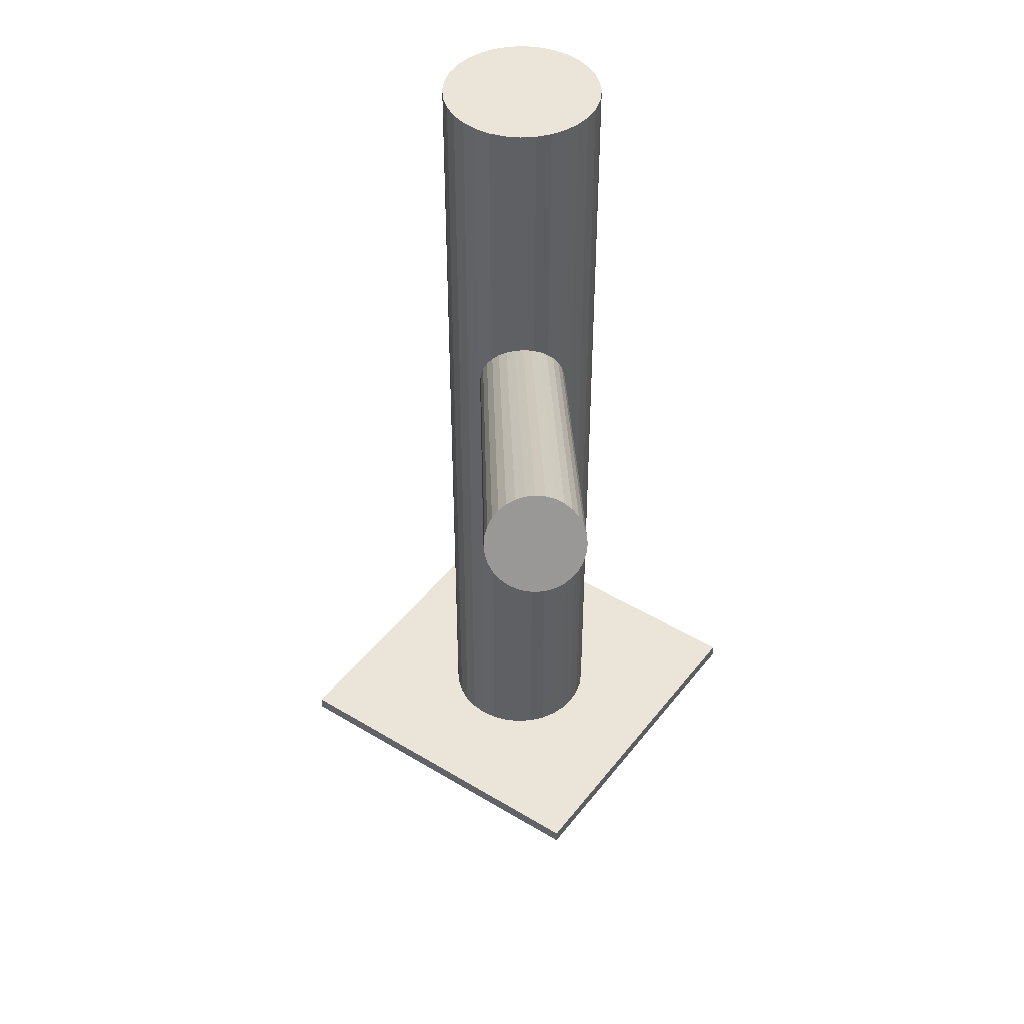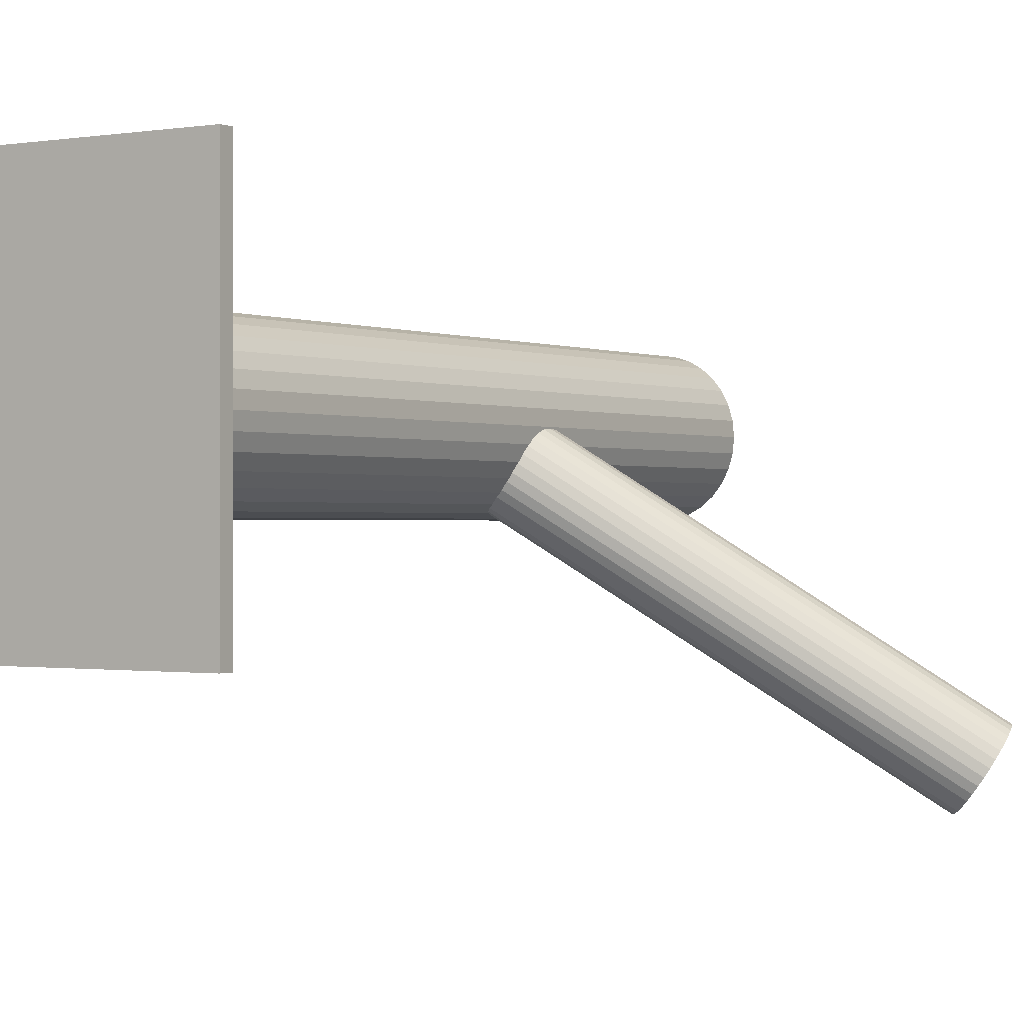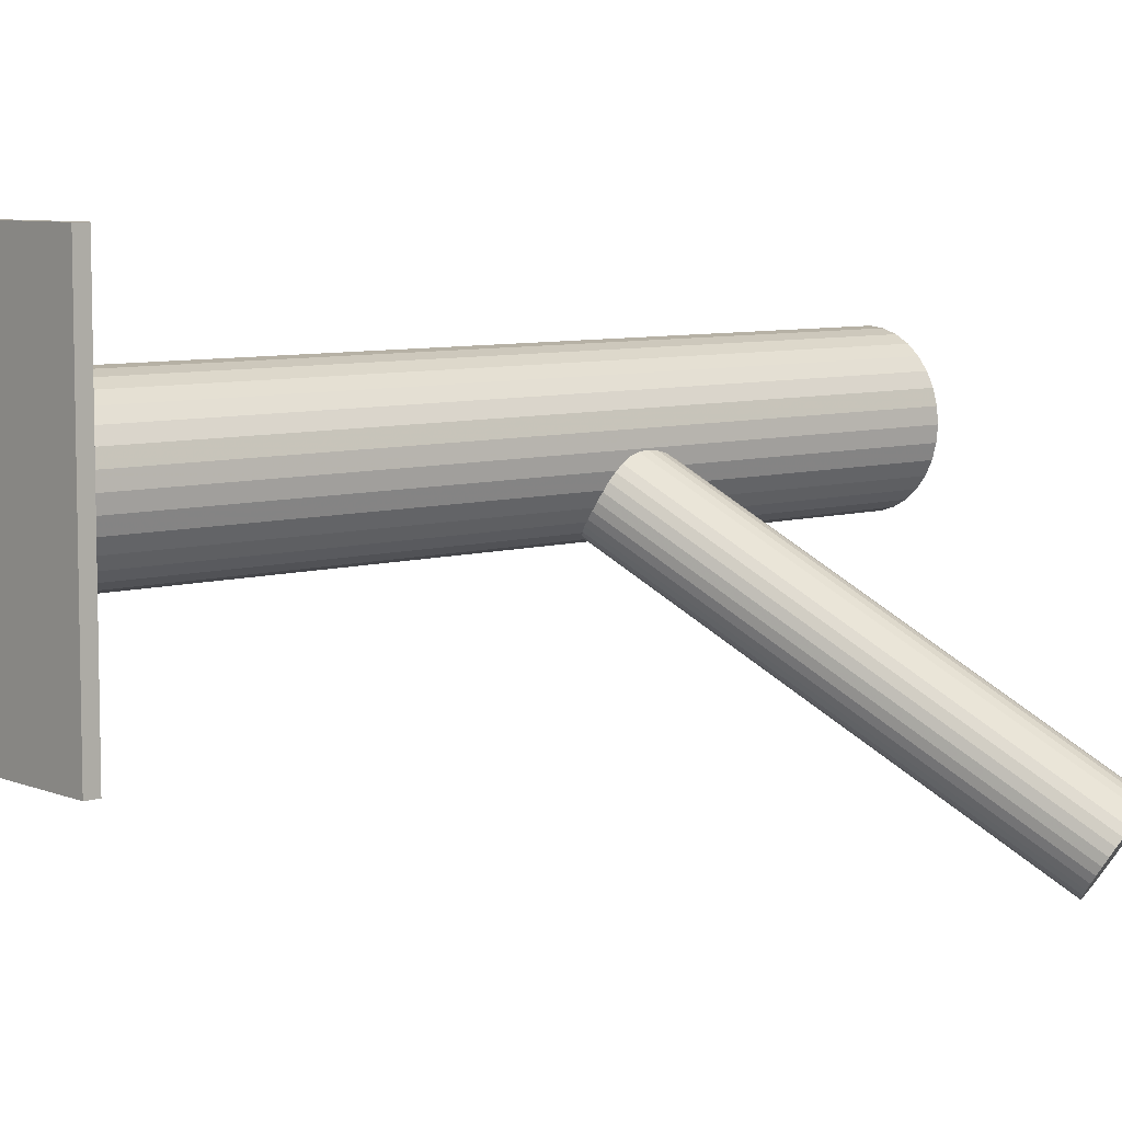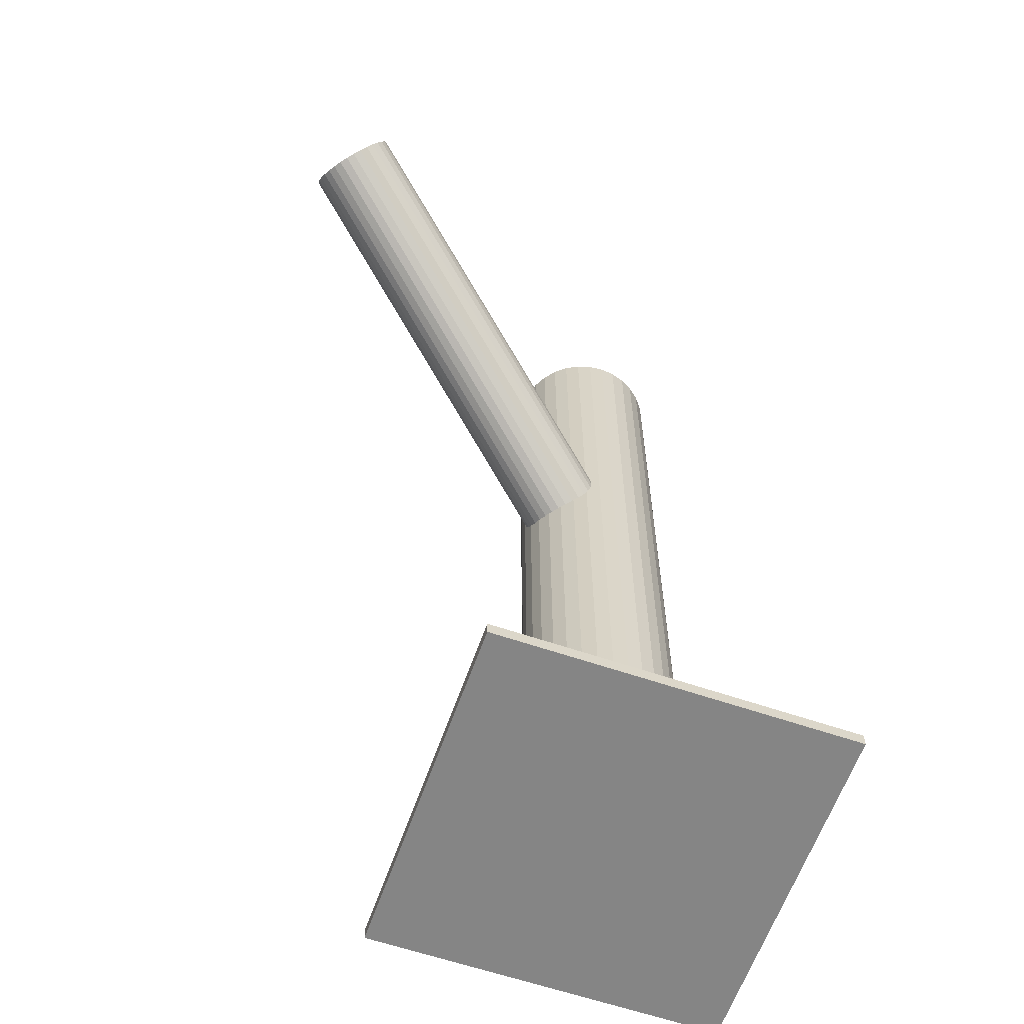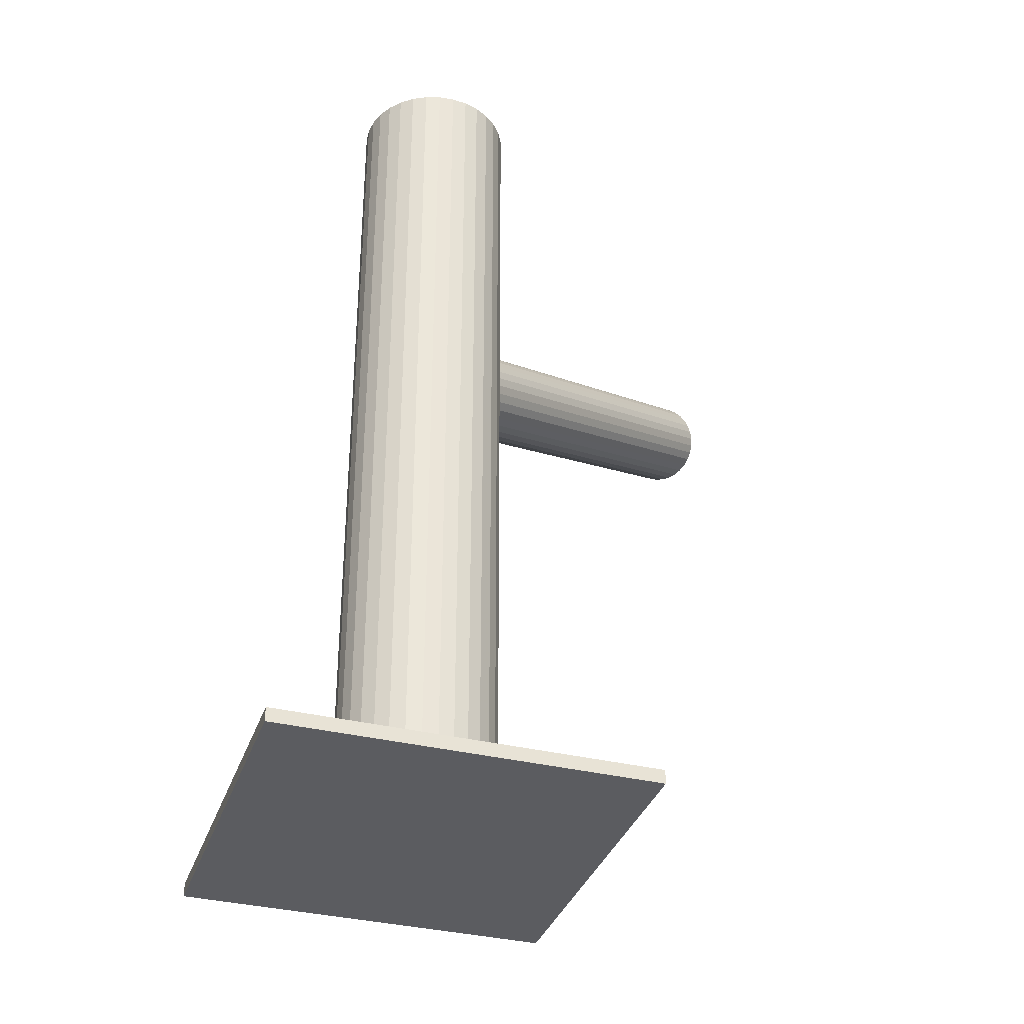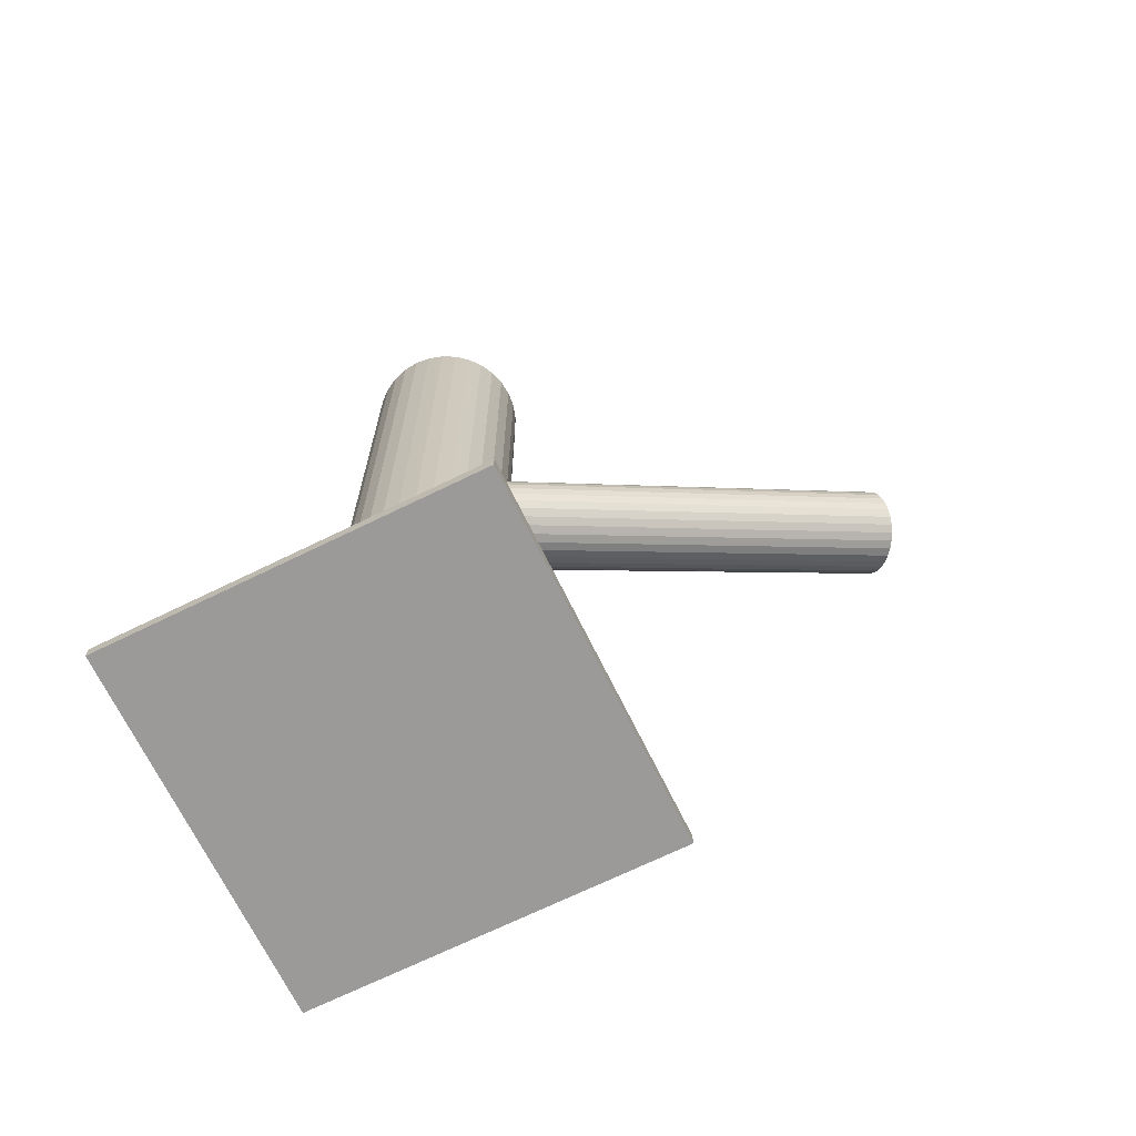
<metadata>
{"format":"obj","ext":"obj","renderer":"f3d","projection":"perspective","resolution":1024,"background":"white","views":[{"elev":45.4,"azim":-54.9,"up":"+Z"},{"elev":-0.3,"azim":-147.3,"up":"+Y"},{"elev":7.3,"azim":-131.0,"up":"+Y"},{"elev":-61.8,"azim":-19.2,"up":"+Z"},{"elev":-35.2,"azim":162.0,"up":"+Z"},{"elev":-69.4,"azim":-153.9,"up":"+Z"}]}
</metadata>
<code>
v 0.03209 0.01936 0.1204
v 0.03209 0.01936 -0.1204
v 0.03209 -0.001701 0.1204
v 0.03209 -0.001701 -0.1204
v 0.03209 0.04042 0.1204
v 0.03209 0.04042 -0.1204
v 0.04379 0.001848 0.1204
v 0.04379 0.001848 -0.1204
v 0.04379 0.03687 0.1204
v 0.04379 0.03687 -0.1204
v 0.02403 -9.849e-05 0.1204
v 0.02403 -9.849e-05 -0.1204
v 0.02403 0.03881 0.1204
v 0.02403 0.03881 -0.1204
v 0.01103 0.01936 0.1204
v 0.01103 0.01936 -0.1204
v 0.01144 0.01525 0.1204
v 0.01144 0.01525 -0.1204
v 0.01144 0.02347 0.1204
v 0.01144 0.02347 -0.1204
v 0.02798 -0.001297 0.1204
v 0.02798 -0.001297 -0.1204
v 0.02798 0.04001 0.1204
v 0.02798 0.04001 -0.1204
v 0.01264 0.0113 0.1204
v 0.01264 0.0113 -0.1204
v 0.01264 0.02742 0.1204
v 0.01264 0.02742 -0.1204
v 0.0172 0.004466 0.1204
v 0.0172 0.004466 -0.1204
v 0.0172 0.03425 0.1204
v 0.0172 0.03425 -0.1204
v 0.01458 0.03106 0.1204
v 0.01458 0.03106 -0.1204
v 0.01458 0.007657 0.1204
v 0.01458 0.007657 -0.1204
v 0.0496 0.03106 0.1204
v 0.0496 0.03106 -0.1204
v 0.0496 0.007657 0.1204
v 0.0496 0.007657 -0.1204
v 0.04698 0.004466 0.1204
v 0.04698 0.004466 -0.1204
v 0.04698 0.03425 0.1204
v 0.04698 0.03425 -0.1204
v 0.05155 0.0113 0.1204
v 0.05155 0.0113 -0.1204
v 0.05155 0.02742 0.1204
v 0.05155 0.02742 -0.1204
v 0.0362 -0.001297 0.1204
v 0.0362 -0.001297 -0.1204
v 0.0362 0.04001 0.1204
v 0.0362 0.04001 -0.1204
v 0.05275 0.01525 0.1204
v 0.05275 0.01525 -0.1204
v 0.05275 0.02347 0.1204
v 0.05275 0.02347 -0.1204
v 0.05315 0.01936 0.1204
v 0.05315 0.01936 -0.1204
v 0.04015 -9.849e-05 0.1204
v 0.04015 -9.849e-05 -0.1204
v 0.04015 0.03881 0.1204
v 0.04015 0.03881 -0.1204
v 0.02039 0.001848 0.1204
v 0.02039 0.001848 -0.1204
v 0.02039 0.03687 0.1204
v 0.02039 0.03687 -0.1204
v -0.07221 -0.0575 0.08273
v 0.03209 0.01936 0.02559
v -0.07617 -0.06041 0.07158
v 0.02813 0.01644 0.01444
v -0.06826 -0.05458 0.09387
v 0.03605 0.02227 0.03674
v -0.06579 -0.05856 0.09303
v 0.03851 0.0183 0.03589
v -0.0731 -0.06394 0.07243
v 0.0312 0.01291 0.01529
v -0.06435 -0.06655 0.0849
v 0.03995 0.01031 0.02776
v -0.0659 -0.06768 0.08055
v 0.03841 0.009169 0.02341
v -0.08012 -0.05262 0.07485
v 0.02418 0.02423 0.01771
v -0.07452 -0.0485 0.09061
v 0.02978 0.02835 0.03347
v -0.07952 -0.05447 0.07346
v 0.02479 0.02238 0.01632
v -0.07294 -0.04962 0.092
v 0.03137 0.02723 0.03486
v -0.06692 -0.05655 0.09366
v 0.03738 0.0203 0.03652
v -0.07468 -0.06227 0.0718
v 0.02962 0.01458 0.01466
v -0.06402 -0.06544 0.08699
v 0.04028 0.01141 0.02985
v -0.06705 -0.06767 0.07846
v 0.03725 0.00918 0.02132
v -0.08042 -0.05096 0.07654
v 0.02388 0.02589 0.0194
v -0.07602 -0.04772 0.08892
v 0.02828 0.02913 0.03178
v -0.07944 -0.04769 0.08273
v 0.02487 0.02916 0.02559
v -0.06499 -0.0673 0.08273
v 0.03932 0.00955 0.02559
v -0.0684 -0.06727 0.07654
v 0.0359 0.009582 0.0194
v -0.06401 -0.06403 0.08892
v 0.0403 0.01282 0.03178
v -0.07737 -0.04732 0.08699
v 0.02693 0.02953 0.02985
v -0.0804 -0.04955 0.07846
v 0.0239 0.0273 0.02132
v -0.06974 -0.05272 0.09366
v 0.03456 0.02413 0.03652
v -0.0775 -0.05844 0.0718
v 0.0268 0.01841 0.01466
v -0.07149 -0.06537 0.07346
v 0.03282 0.01148 0.01632
v -0.06491 -0.06052 0.092
v 0.0394 0.01633 0.03486
v -0.0699 -0.06649 0.07485
v 0.0344 0.01036 0.01771
v -0.0643 -0.06237 0.09061
v 0.04 0.01448 0.03347
v -0.07853 -0.04731 0.0849
v 0.02578 0.02954 0.02776
v -0.08007 -0.04845 0.08055
v 0.02423 0.02841 0.02341
v -0.07132 -0.05105 0.09303
v 0.03298 0.0258 0.03589
v -0.07863 -0.05644 0.07243
v 0.02567 0.02042 0.01529
v -0.01624 -0.02897 -0.1204
v -0.01624 -0.02897 -0.1168
v -0.01624 0.06768 -0.1204
v -0.01624 0.06768 -0.1168
v 0.08042 -0.02897 -0.1204
v 0.08042 -0.02897 -0.1168
v 0.08042 0.06768 -0.1204
v 0.08042 0.06768 -0.1168
f 58 2 56
f 58 56 57
f 57 56 55
f 57 55 1
f 56 2 48
f 56 48 55
f 55 48 47
f 55 47 1
f 48 2 38
f 48 38 47
f 47 38 37
f 47 37 1
f 38 2 44
f 38 44 37
f 37 44 43
f 37 43 1
f 44 2 10
f 44 10 43
f 43 10 9
f 43 9 1
f 10 2 62
f 10 62 9
f 9 62 61
f 9 61 1
f 62 2 52
f 62 52 61
f 61 52 51
f 61 51 1
f 52 2 6
f 52 6 51
f 51 6 5
f 51 5 1
f 6 2 24
f 6 24 5
f 5 24 23
f 5 23 1
f 24 2 14
f 24 14 23
f 23 14 13
f 23 13 1
f 14 2 66
f 14 66 13
f 13 66 65
f 13 65 1
f 66 2 32
f 66 32 65
f 65 32 31
f 65 31 1
f 32 2 34
f 32 34 31
f 31 34 33
f 31 33 1
f 34 2 28
f 34 28 33
f 33 28 27
f 33 27 1
f 28 2 20
f 28 20 27
f 27 20 19
f 27 19 1
f 20 2 16
f 20 16 19
f 19 16 15
f 19 15 1
f 16 2 18
f 16 18 15
f 15 18 17
f 15 17 1
f 18 2 26
f 18 26 17
f 17 26 25
f 17 25 1
f 26 2 36
f 26 36 25
f 25 36 35
f 25 35 1
f 36 2 30
f 36 30 35
f 35 30 29
f 35 29 1
f 30 2 64
f 30 64 29
f 29 64 63
f 29 63 1
f 64 2 12
f 64 12 63
f 63 12 11
f 63 11 1
f 12 2 22
f 12 22 11
f 11 22 21
f 11 21 1
f 22 2 4
f 22 4 21
f 21 4 3
f 21 3 1
f 4 2 50
f 4 50 3
f 3 50 49
f 3 49 1
f 50 2 60
f 50 60 49
f 49 60 59
f 49 59 1
f 60 2 8
f 60 8 59
f 59 8 7
f 59 7 1
f 8 2 42
f 8 42 7
f 7 42 41
f 7 41 1
f 42 2 40
f 42 40 41
f 41 40 39
f 41 39 1
f 40 2 46
f 40 46 39
f 39 46 45
f 39 45 1
f 46 2 54
f 46 54 45
f 45 54 53
f 45 53 1
f 54 2 58
f 54 58 53
f 53 58 57
f 53 57 1
f 104 68 78
f 104 78 103
f 103 78 77
f 103 77 67
f 78 68 94
f 78 94 77
f 77 94 93
f 77 93 67
f 94 68 108
f 94 108 93
f 93 108 107
f 93 107 67
f 108 68 124
f 108 124 107
f 107 124 123
f 107 123 67
f 124 68 120
f 124 120 123
f 123 120 119
f 123 119 67
f 120 68 74
f 120 74 119
f 119 74 73
f 119 73 67
f 74 68 90
f 74 90 73
f 73 90 89
f 73 89 67
f 90 68 72
f 90 72 89
f 89 72 71
f 89 71 67
f 72 68 114
f 72 114 71
f 71 114 113
f 71 113 67
f 114 68 130
f 114 130 113
f 113 130 129
f 113 129 67
f 130 68 88
f 130 88 129
f 129 88 87
f 129 87 67
f 88 68 84
f 88 84 87
f 87 84 83
f 87 83 67
f 84 68 100
f 84 100 83
f 83 100 99
f 83 99 67
f 100 68 110
f 100 110 99
f 99 110 109
f 99 109 67
f 110 68 126
f 110 126 109
f 109 126 125
f 109 125 67
f 126 68 102
f 126 102 125
f 125 102 101
f 125 101 67
f 102 68 128
f 102 128 101
f 101 128 127
f 101 127 67
f 128 68 112
f 128 112 127
f 127 112 111
f 127 111 67
f 112 68 98
f 112 98 111
f 111 98 97
f 111 97 67
f 98 68 82
f 98 82 97
f 97 82 81
f 97 81 67
f 82 68 86
f 82 86 81
f 81 86 85
f 81 85 67
f 86 68 132
f 86 132 85
f 85 132 131
f 85 131 67
f 132 68 116
f 132 116 131
f 131 116 115
f 131 115 67
f 116 68 70
f 116 70 115
f 115 70 69
f 115 69 67
f 70 68 92
f 70 92 69
f 69 92 91
f 69 91 67
f 92 68 76
f 92 76 91
f 91 76 75
f 91 75 67
f 76 68 118
f 76 118 75
f 75 118 117
f 75 117 67
f 118 68 122
f 118 122 117
f 117 122 121
f 117 121 67
f 122 68 106
f 122 106 121
f 121 106 105
f 121 105 67
f 106 68 96
f 106 96 105
f 105 96 95
f 105 95 67
f 96 68 80
f 96 80 95
f 95 80 79
f 95 79 67
f 80 68 104
f 80 104 79
f 79 104 103
f 79 103 67
f 134 136 133
f 137 134 133
f 133 136 135
f 135 137 133
f 134 140 136
f 138 134 137
f 138 140 134
f 136 140 135
f 139 137 135
f 135 140 139
f 139 138 137
f 140 138 139

</code>
